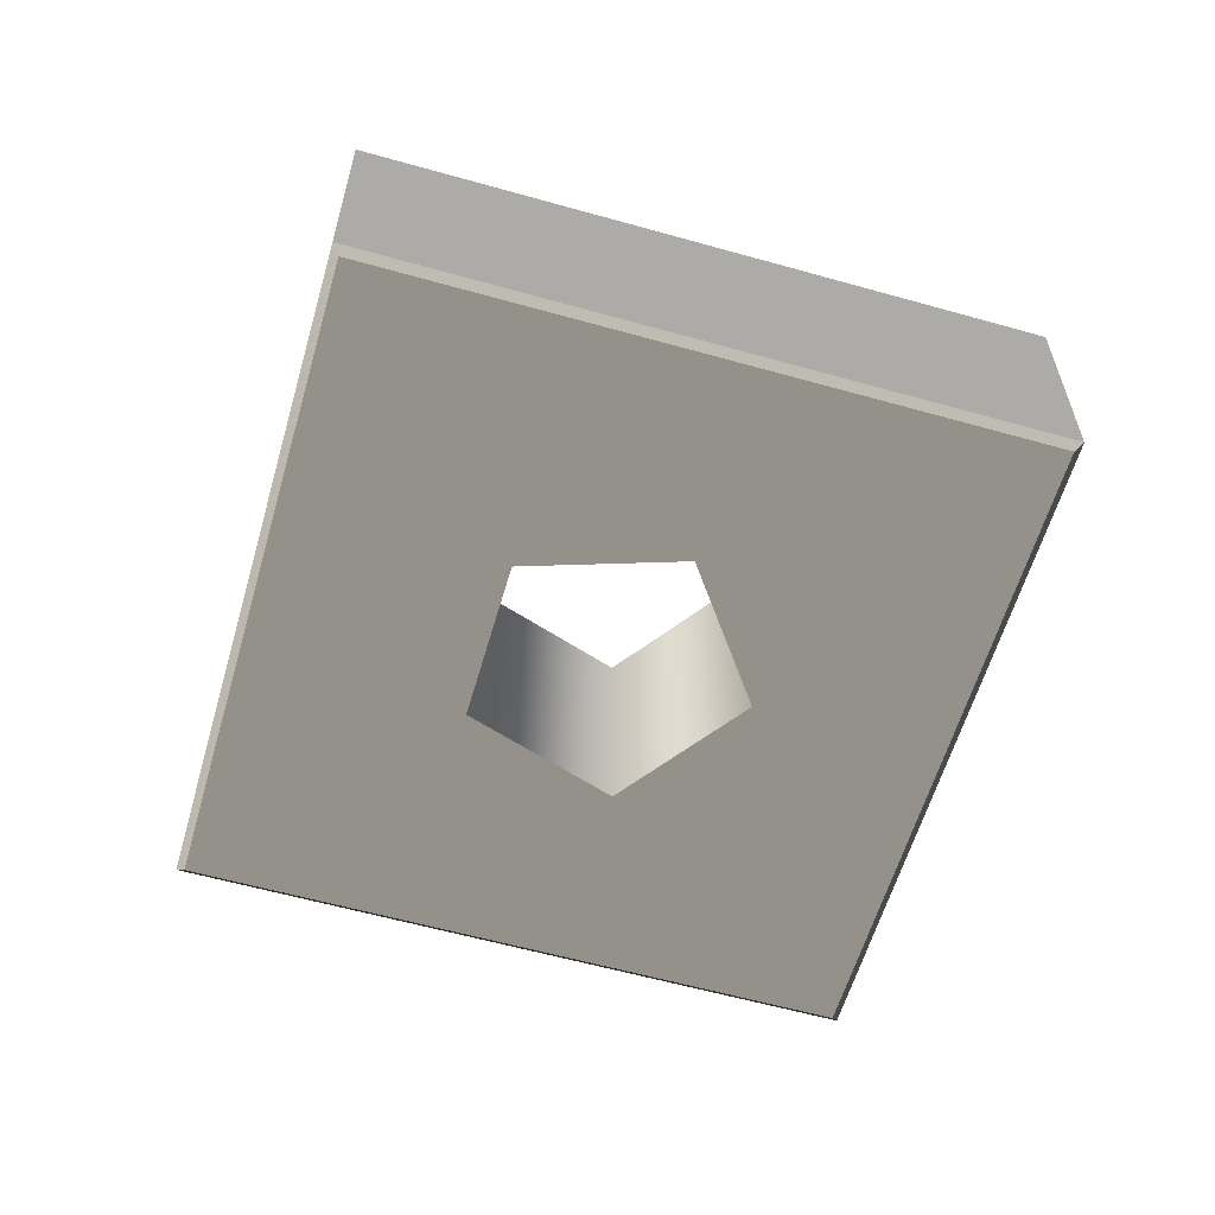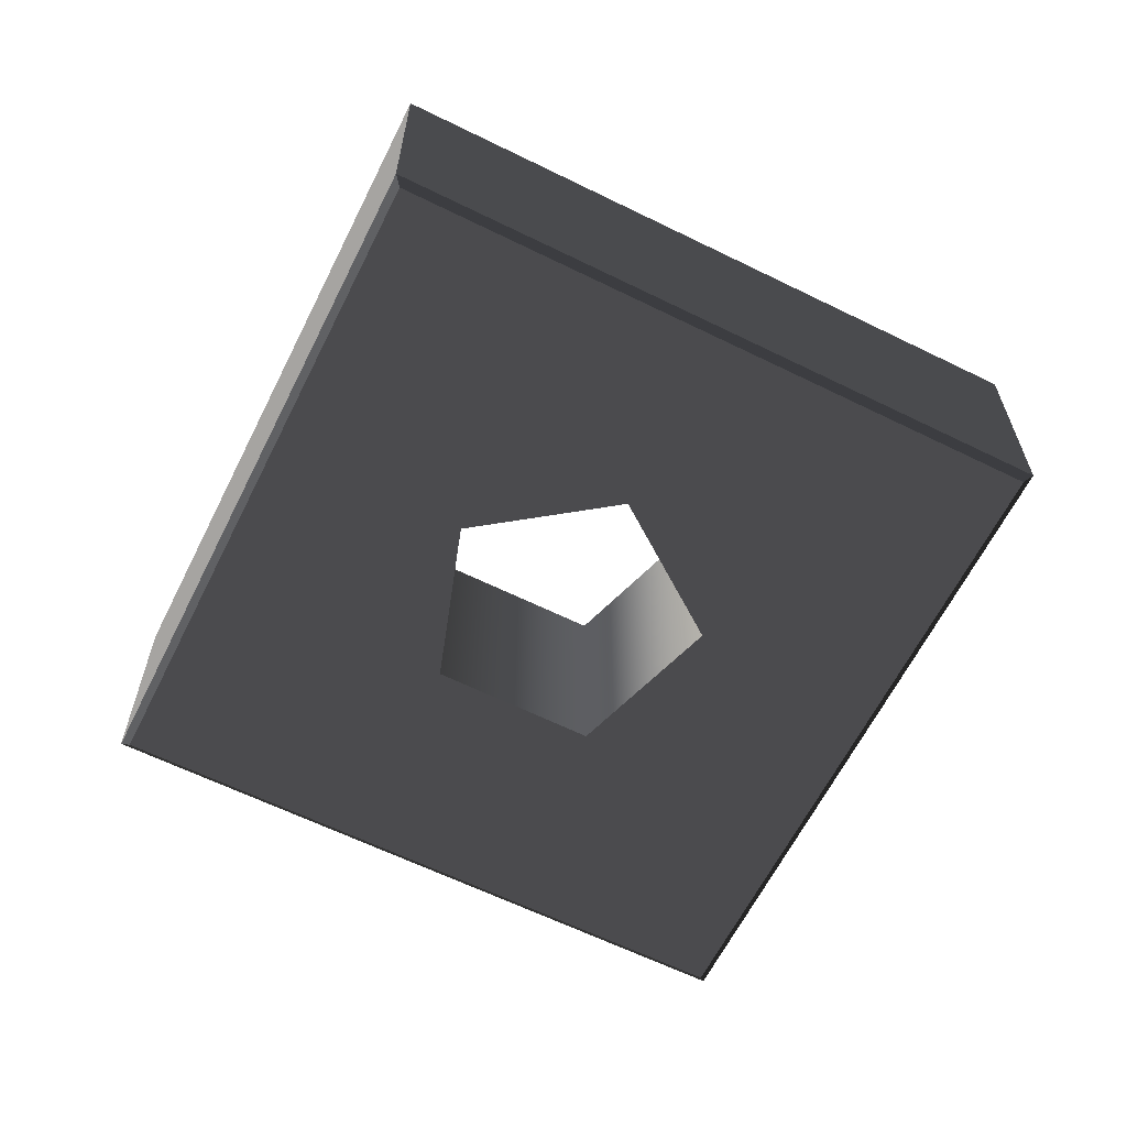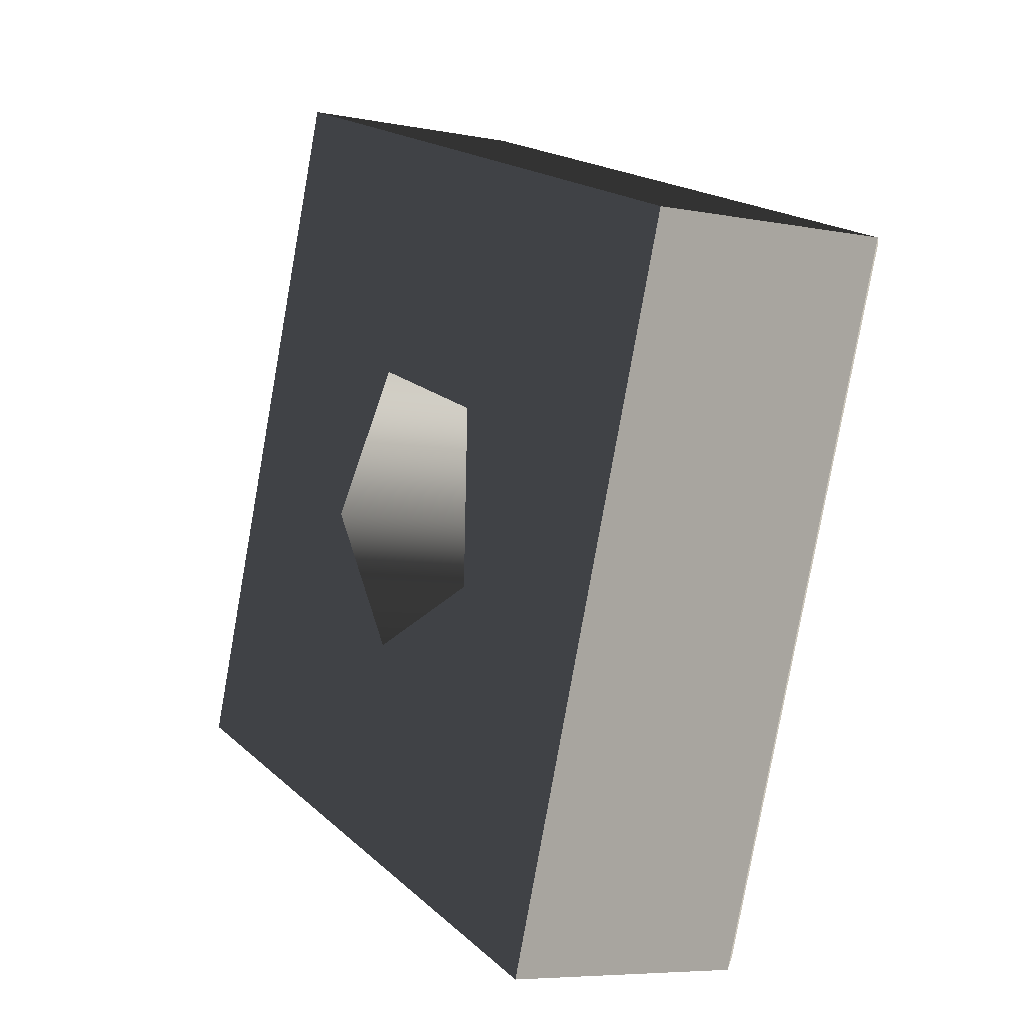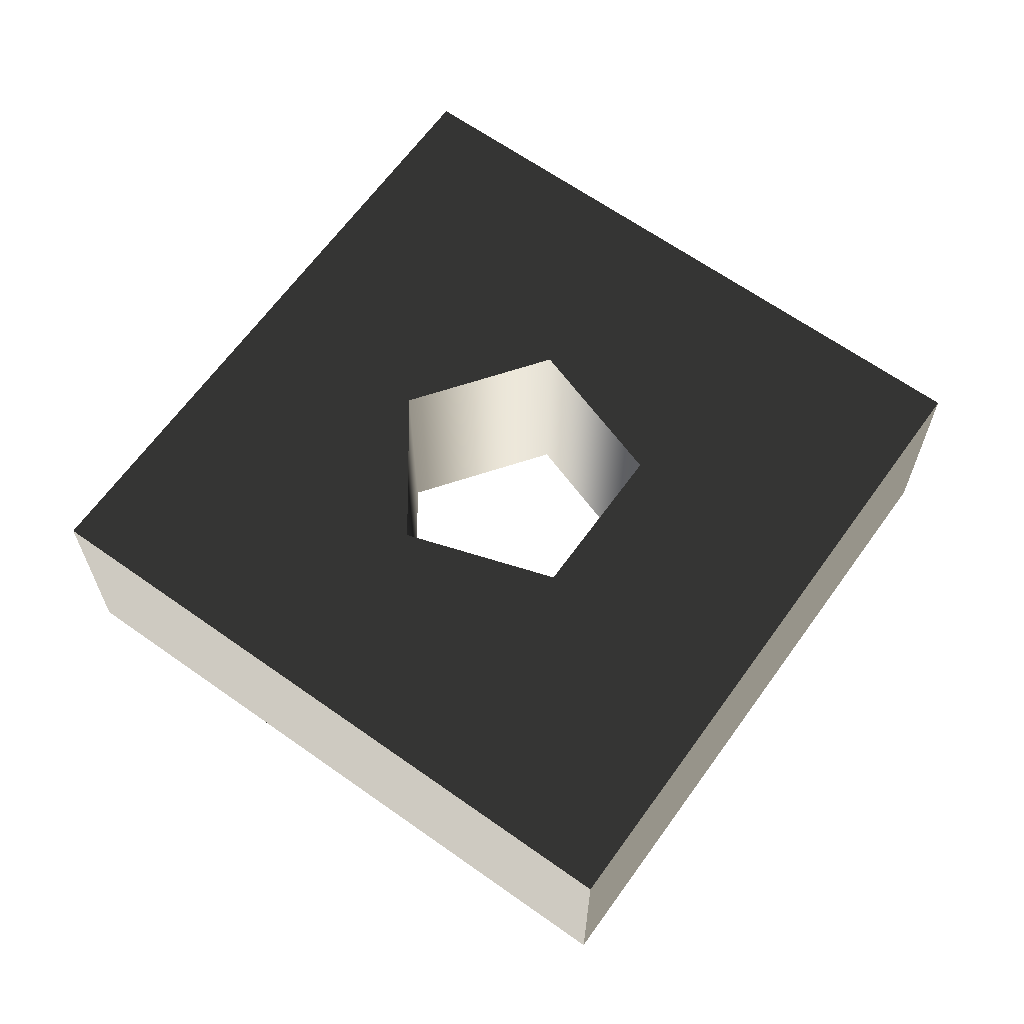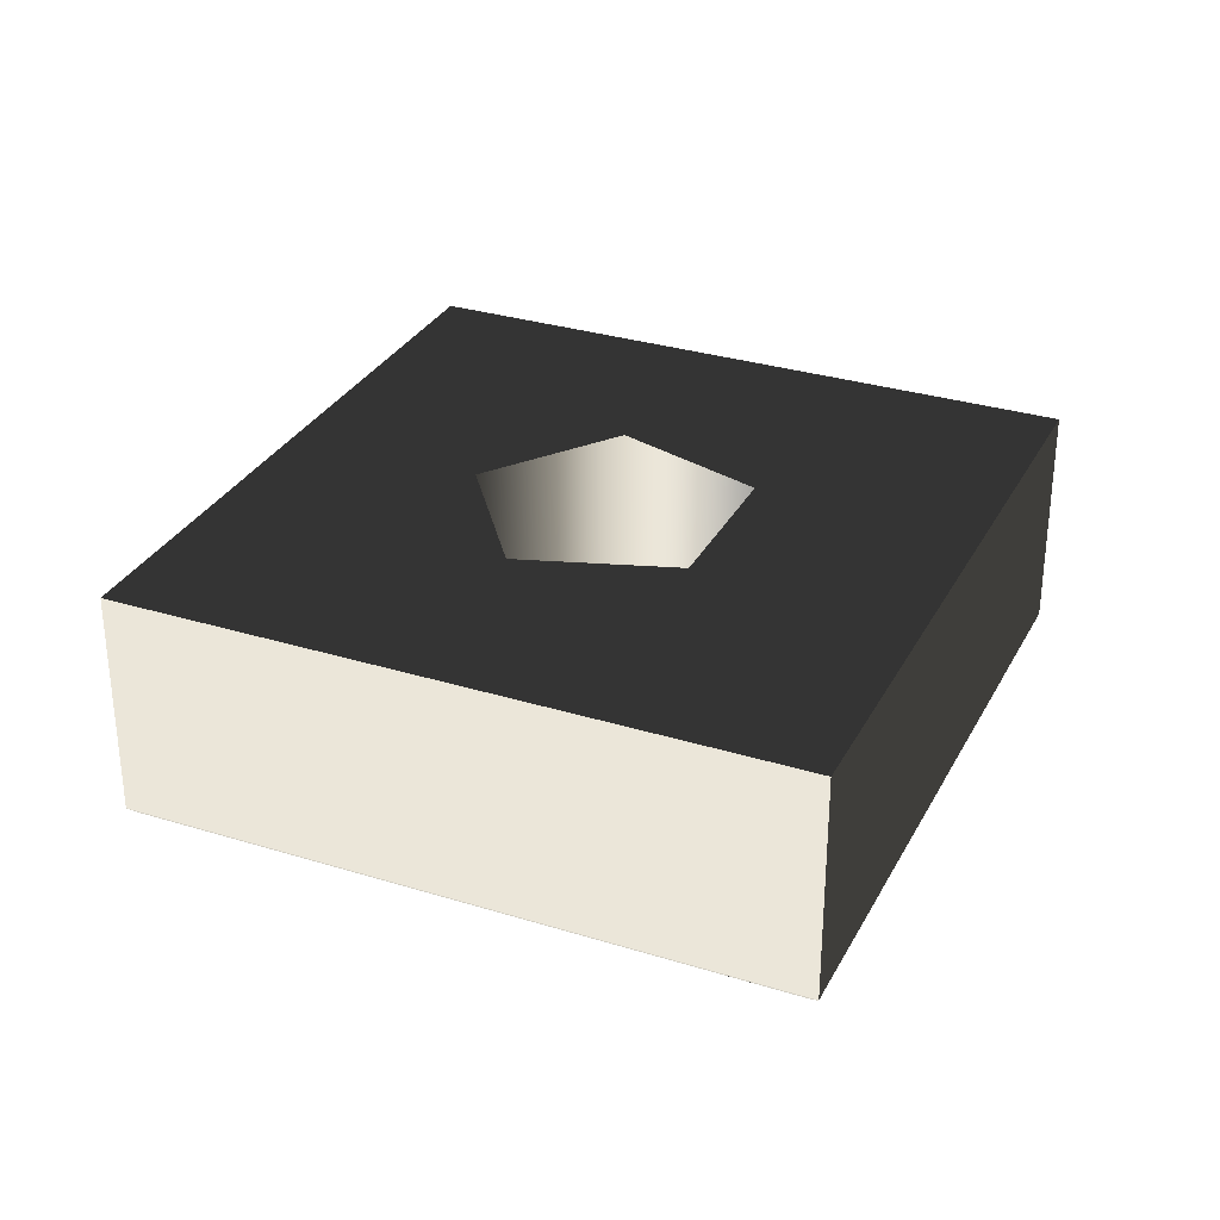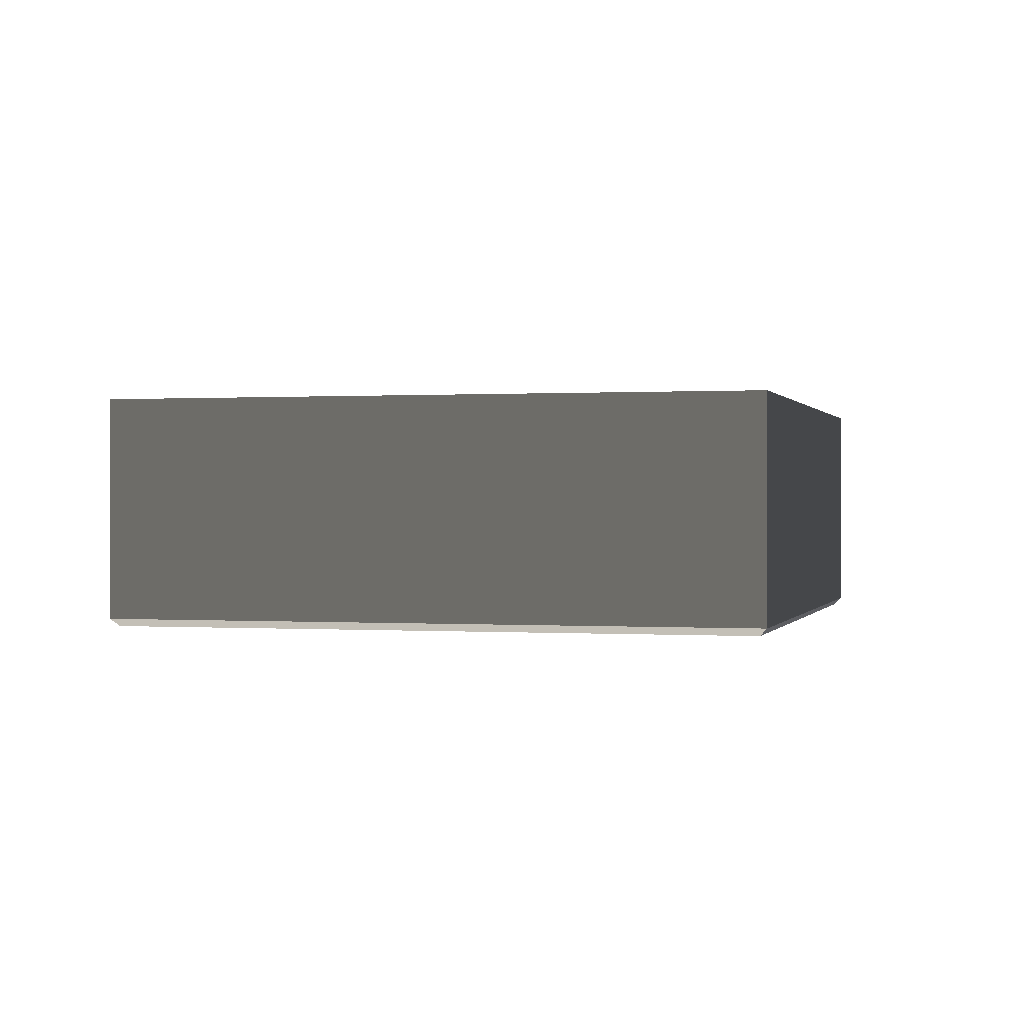
<metadata>
{"format":"obj","ext":"obj","renderer":"f3d","projection":"perspective","resolution":1024,"background":"white","views":[{"elev":-59.8,"azim":-126.1,"up":"+Z"},{"elev":-62.7,"azim":-46.5,"up":"+Z"},{"elev":-6.4,"azim":59.3,"up":"+Y"},{"elev":64.5,"azim":105.6,"up":"+Z"},{"elev":31.1,"azim":93.8,"up":"+Z"},{"elev":0.2,"azim":174.7,"up":"+Z"}]}
</metadata>
<code>
g Face_1
v 0.04592 0.1392 -0.07865
v 0.04889 0.1473 -0.07865
v 0.04072 0.1503 -0.07865
v 0.03774 0.1421 -0.07865
v 0.0427 0.143 -0.07865
v 0.04152 0.1448 -0.07865
v 0.04282 0.1465 -0.07865
v 0.04481 0.1457 -0.07865
v 0.04474 0.1436 -0.07865
f 6 7 3
f 4 6 3
f 2 7 8
f 2 3 7
f 5 6 4
f 9 2 8
f 1 9 5
f 1 2 9
f 1 5 4
g Face_2
v 0.0427 0.143 -0.07865
v 0.04152 0.1448 -0.07865
v 0.04282 0.1465 -0.07865
v 0.04481 0.1457 -0.07865
v 0.04474 0.1436 -0.07865
v 0.0427 0.143 -0.07865
v 0.0427 0.143 -0.08165
v 0.04474 0.1436 -0.08165
v 0.04481 0.1457 -0.08165
v 0.04282 0.1465 -0.08165
v 0.04152 0.1448 -0.08165
v 0.0427 0.143 -0.08165
f 14 16 15
f 14 17 16
f 13 18 17
f 13 17 14
f 12 19 18
f 12 18 13
f 11 20 19
f 11 19 12
f 10 21 20
f 10 20 11
g Face_3
v 0.04889 0.1473 -0.08155
v 0.04889 0.1473 -0.07865
v 0.04072 0.1503 -0.07865
v 0.04072 0.1503 -0.08155
f 25 23 22
f 25 24 23
g Face_4
v 0.04592 0.1392 -0.08155
v 0.04592 0.1392 -0.07865
v 0.04889 0.1473 -0.07865
v 0.04889 0.1473 -0.08155
f 29 27 26
f 29 28 27
g Face_5
v 0.03774 0.1421 -0.08155
v 0.03774 0.1421 -0.07865
v 0.04592 0.1392 -0.07865
v 0.04592 0.1392 -0.08155
f 33 31 30
f 33 32 31
g Face_6
v 0.04072 0.1503 -0.07865
v 0.04072 0.1503 -0.08155
v 0.03774 0.1421 -0.07865
v 0.03774 0.1421 -0.08155
f 37 34 35
f 37 36 34
g Face_7
v 0.04876 0.1473 -0.08165
v 0.04078 0.1502 -0.08165
v 0.03787 0.1422 -0.08165
v 0.04586 0.1393 -0.08165
v 0.0427 0.143 -0.08165
v 0.04474 0.1436 -0.08165
v 0.04481 0.1457 -0.08165
v 0.04282 0.1465 -0.08165
v 0.04152 0.1448 -0.08165
f 46 39 45
f 38 44 45
f 38 45 39
f 40 39 46
f 42 40 46
f 43 44 38
f 41 42 43
f 41 43 38
f 41 40 42
g Face_8
v 0.04072 0.1503 -0.08155
v 0.04078 0.1502 -0.08165
v 0.04876 0.1473 -0.08165
v 0.04889 0.1473 -0.08155
f 49 48 47
f 49 47 50
g Face_9
v 0.04876 0.1473 -0.08165
v 0.04889 0.1473 -0.08155
v 0.04586 0.1393 -0.08165
v 0.04592 0.1392 -0.08155
f 52 53 51
f 52 54 53
g Face_10
v 0.03787 0.1422 -0.08165
v 0.03774 0.1421 -0.08155
v 0.04592 0.1392 -0.08155
v 0.04586 0.1393 -0.08165
f 57 56 55
f 57 55 58
g Face_11
v 0.03787 0.1422 -0.08165
v 0.03774 0.1421 -0.08155
v 0.04078 0.1502 -0.08165
v 0.04072 0.1503 -0.08155
f 61 59 60
f 61 60 62

</code>
